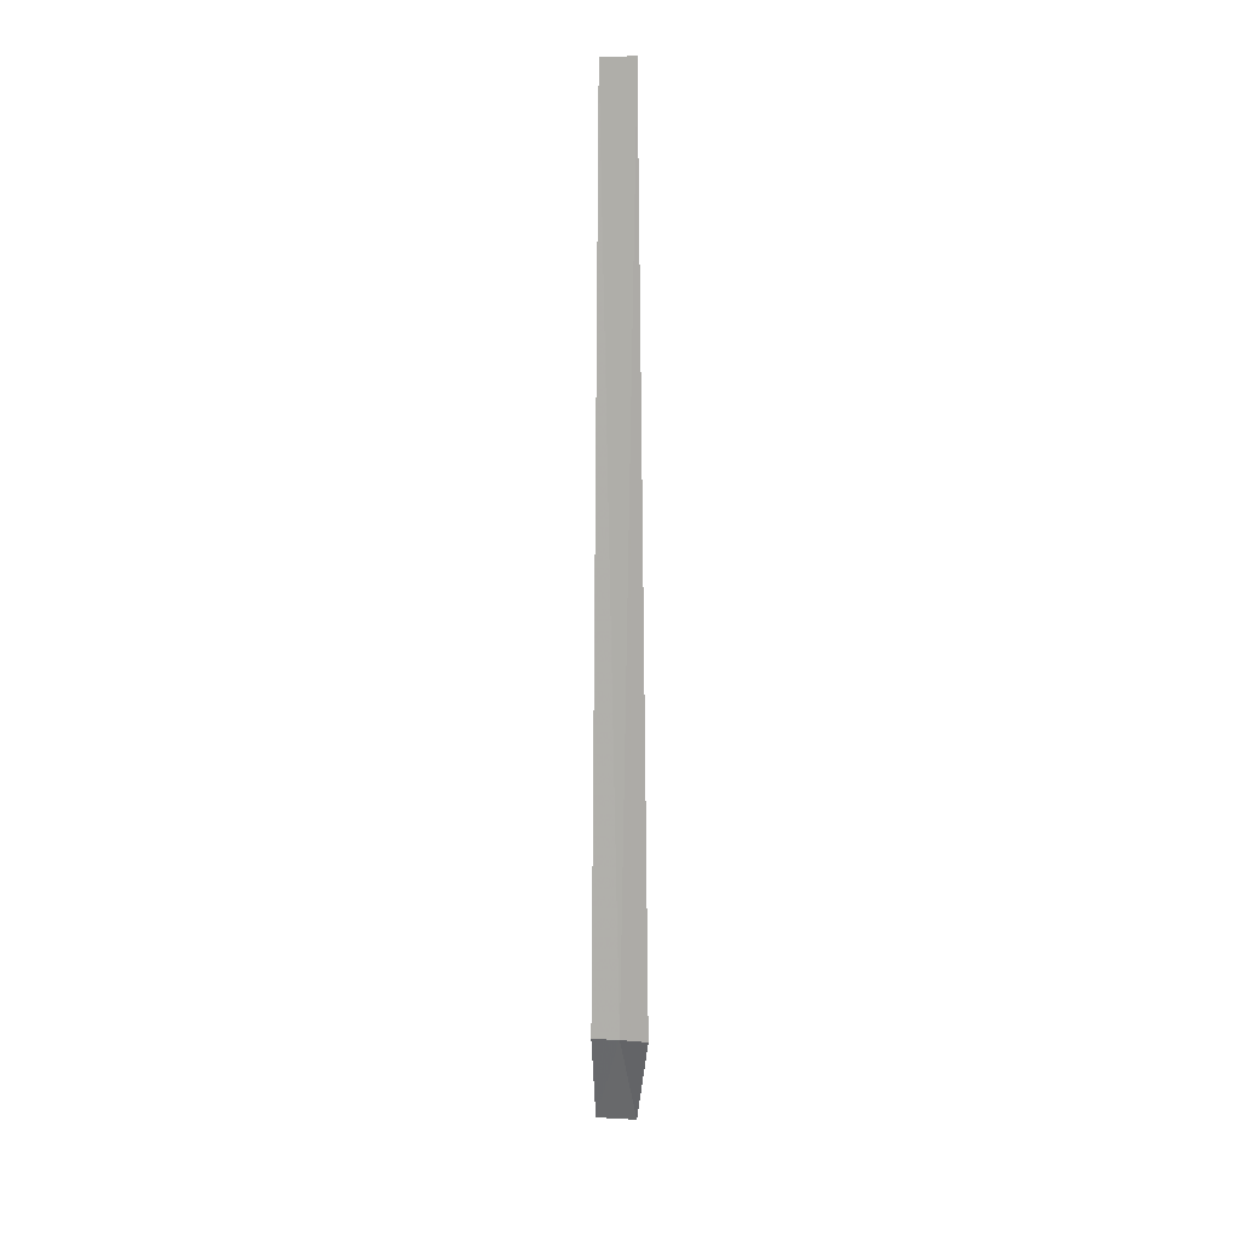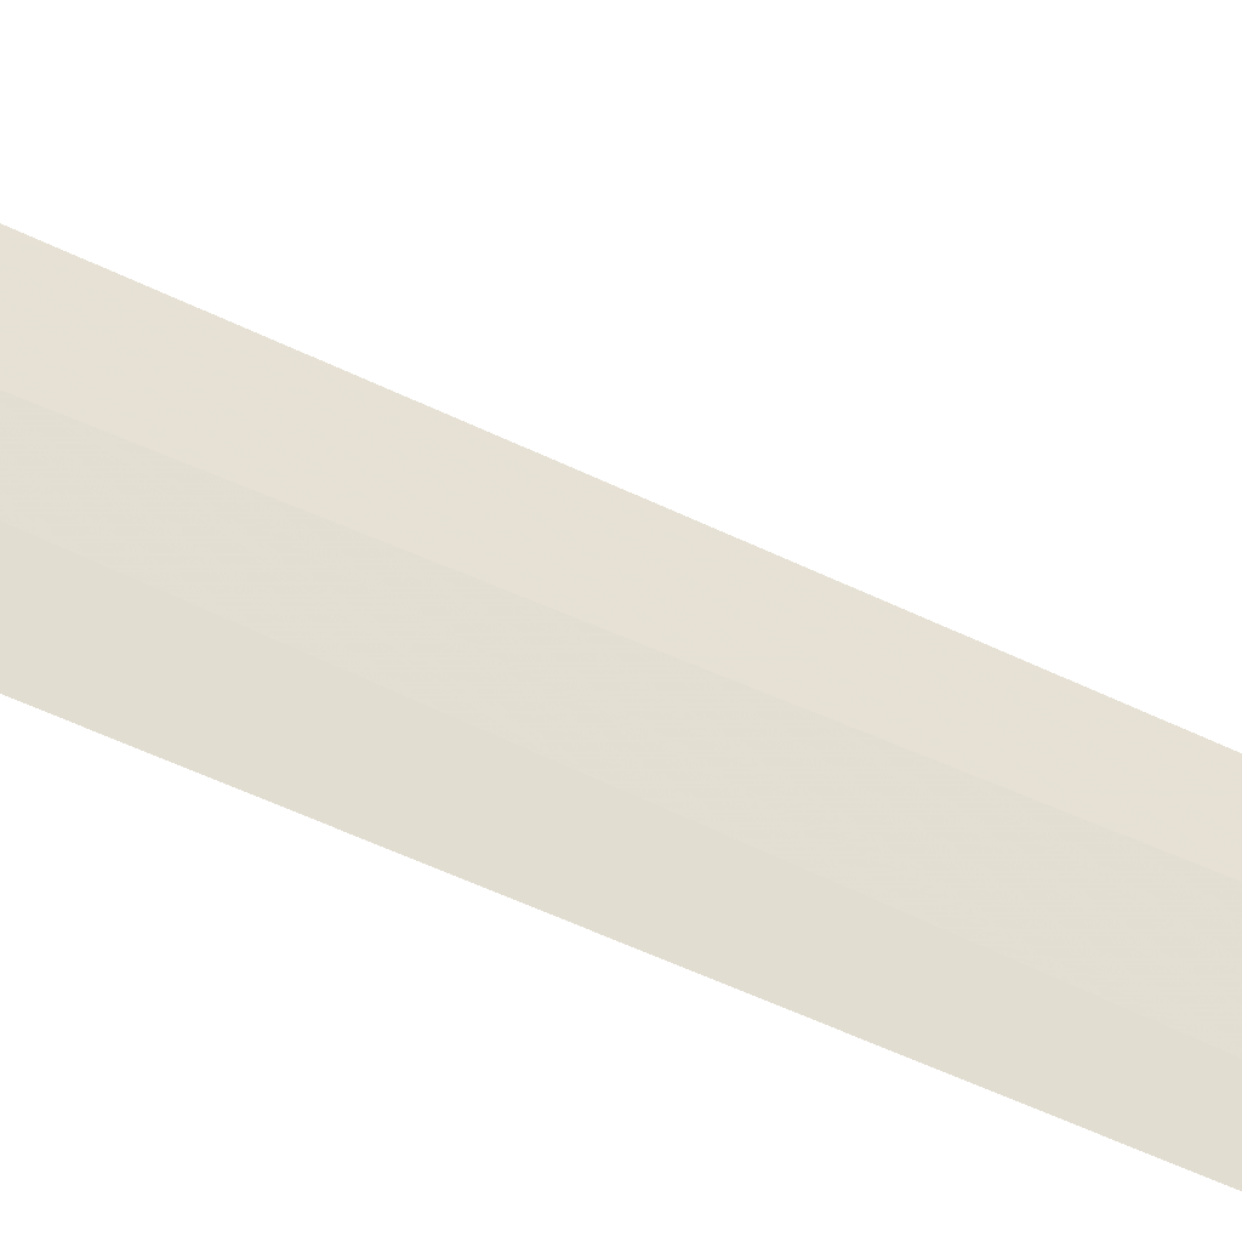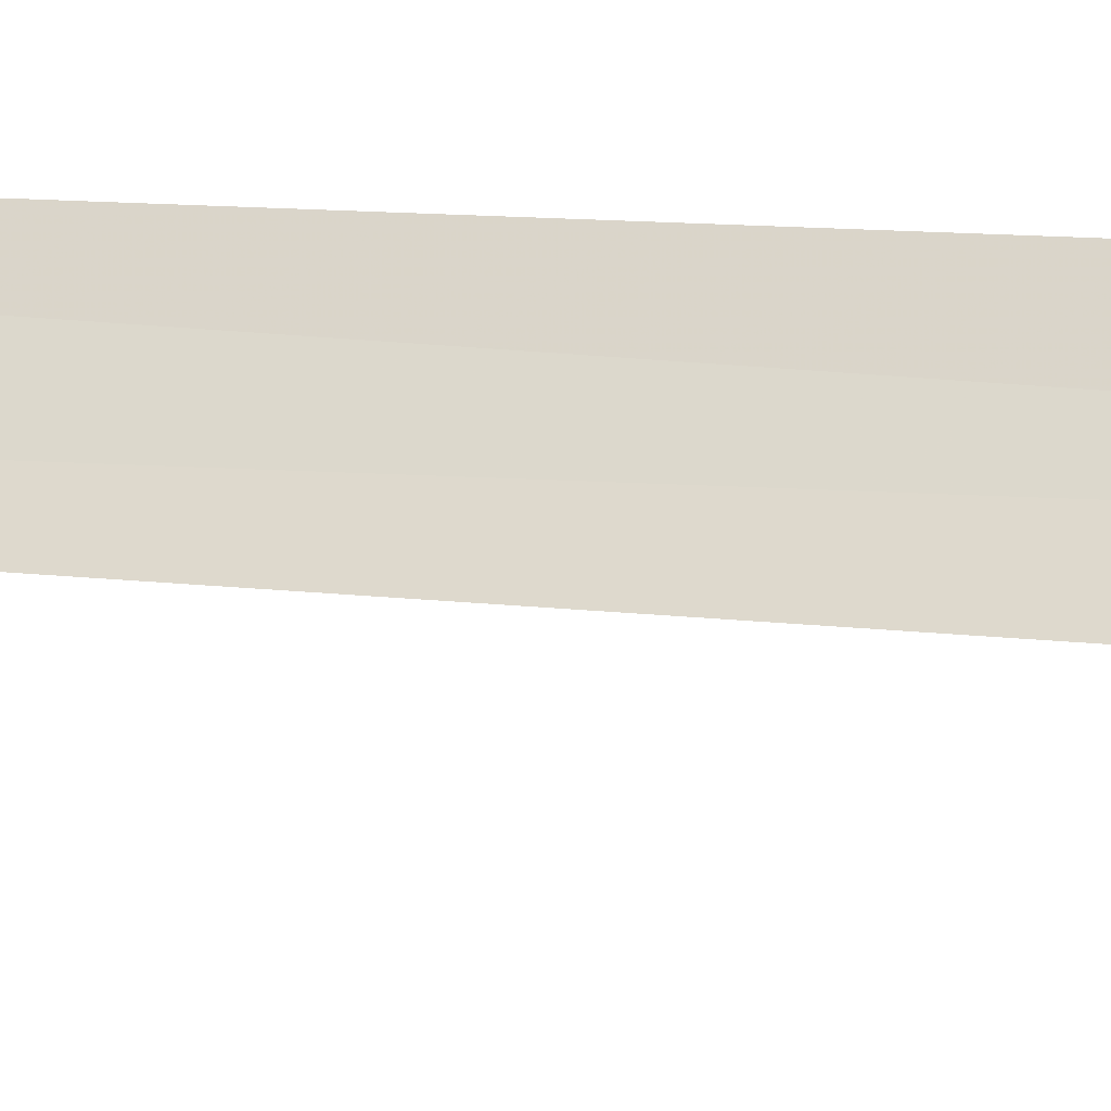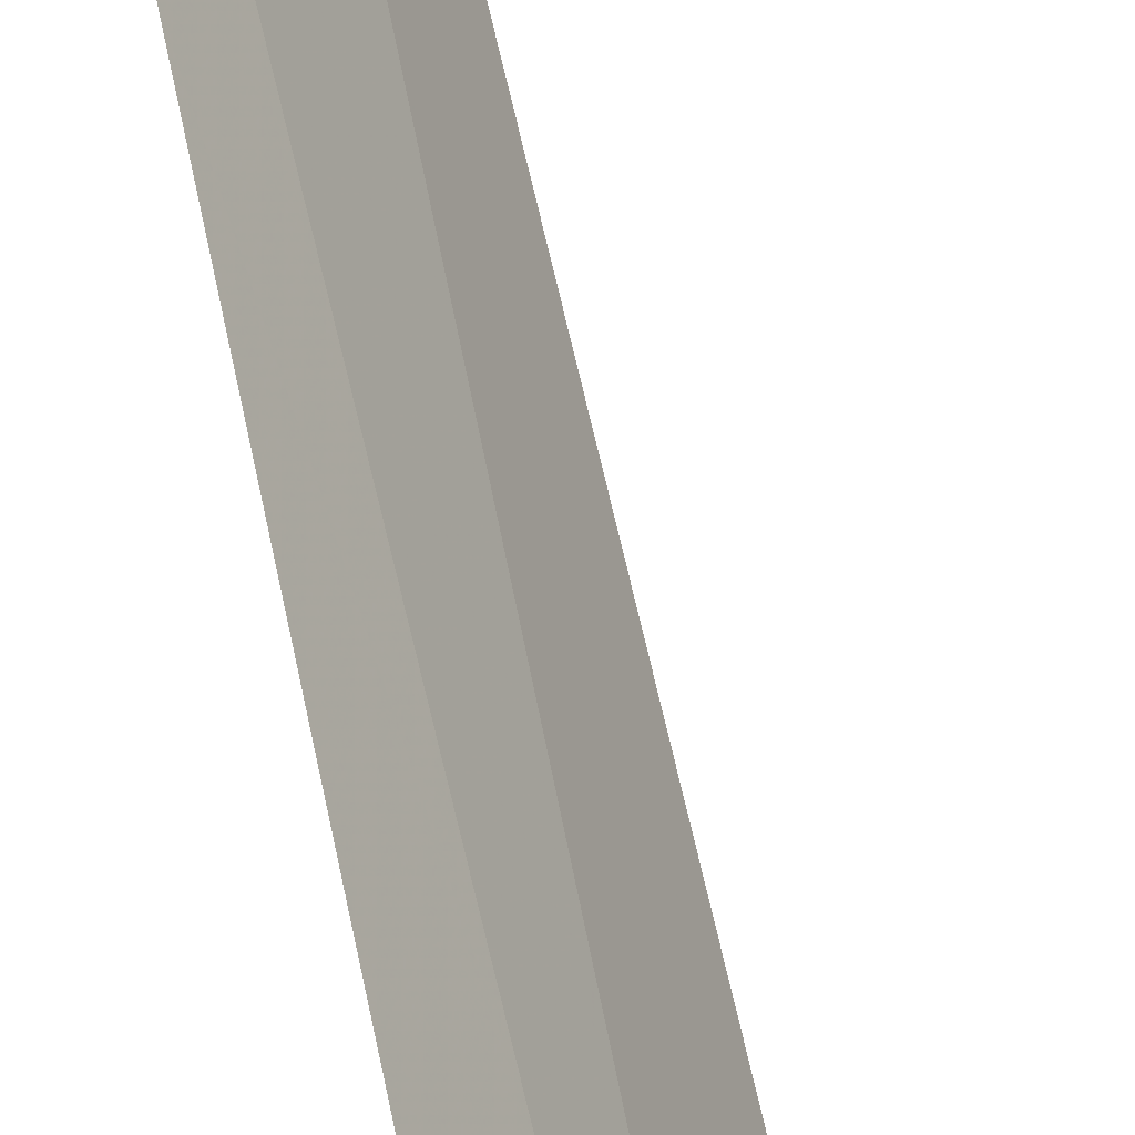
<metadata>
{"format":"obj","ext":"obj","renderer":"f3d","projection":"perspective","resolution":1024,"background":"white","views":[{"elev":9.9,"azim":139.3,"up":"+Z"},{"elev":-70.3,"azim":-113.7,"up":"+Y"},{"elev":8.5,"azim":110.7,"up":"+Y"},{"elev":52.2,"azim":169.6,"up":"+Y"}]}
</metadata>
<code>
v 25.01 25.58 86.5
v 25.28 25.28 86.5
v 25.19 25.37 100
v 24.86 25.76 100
v 24.76 25.91 86.5
v 24.35 25.2 85
v 24.75 24.75 85
f 1 3 2
f 1 5 4
f 1 4 3
f 1 6 5
f 1 2 7
f 1 7 6

</code>
